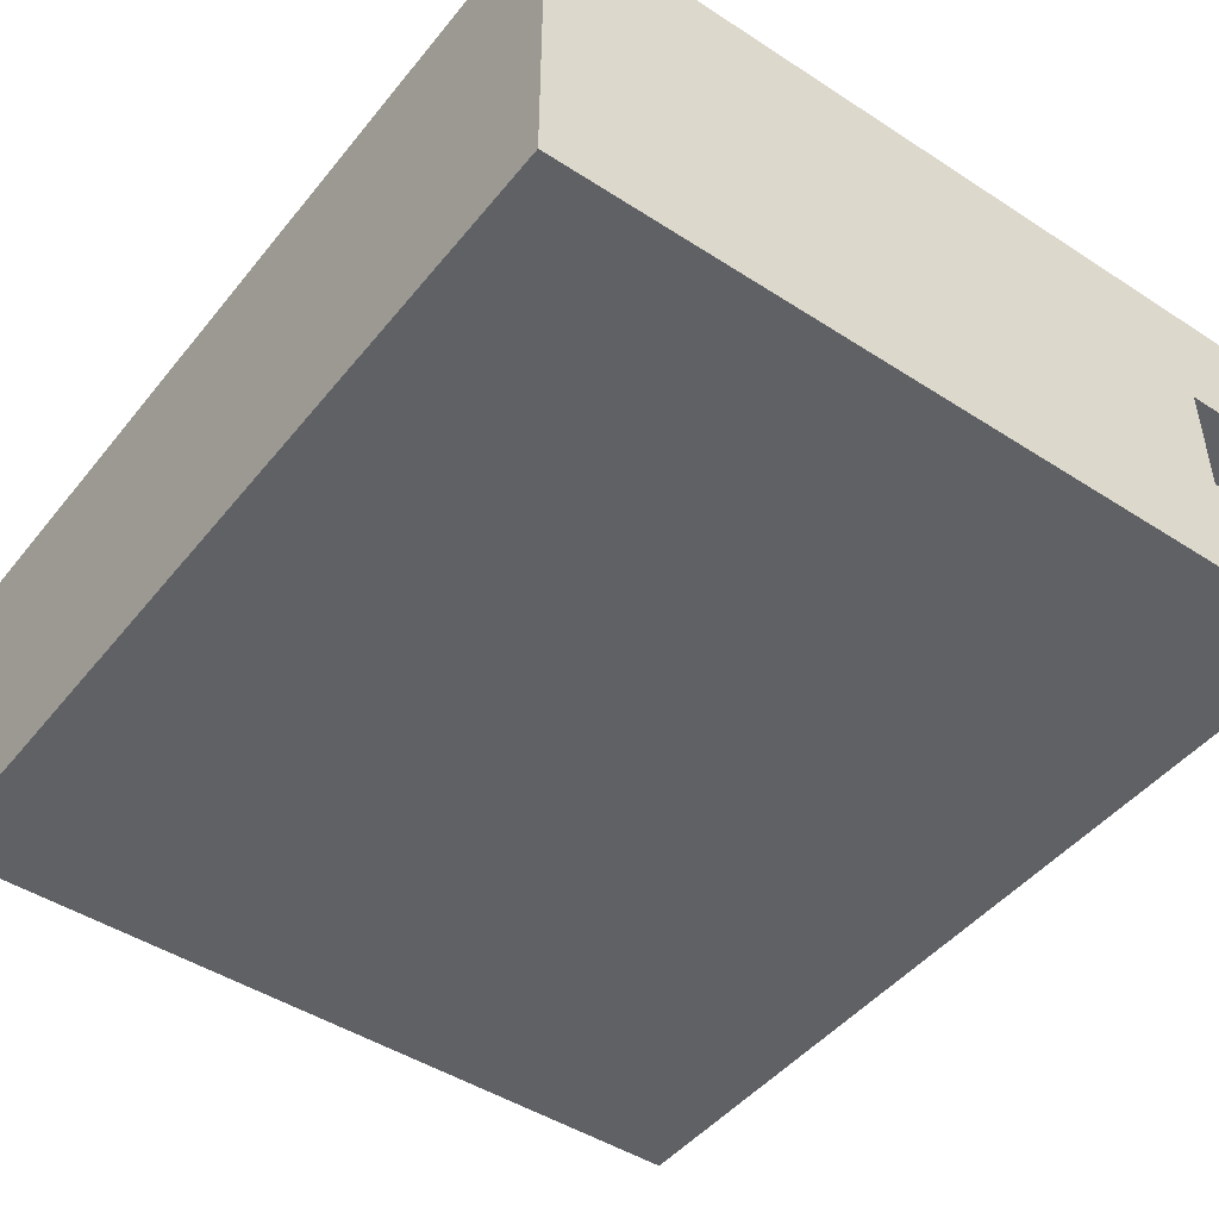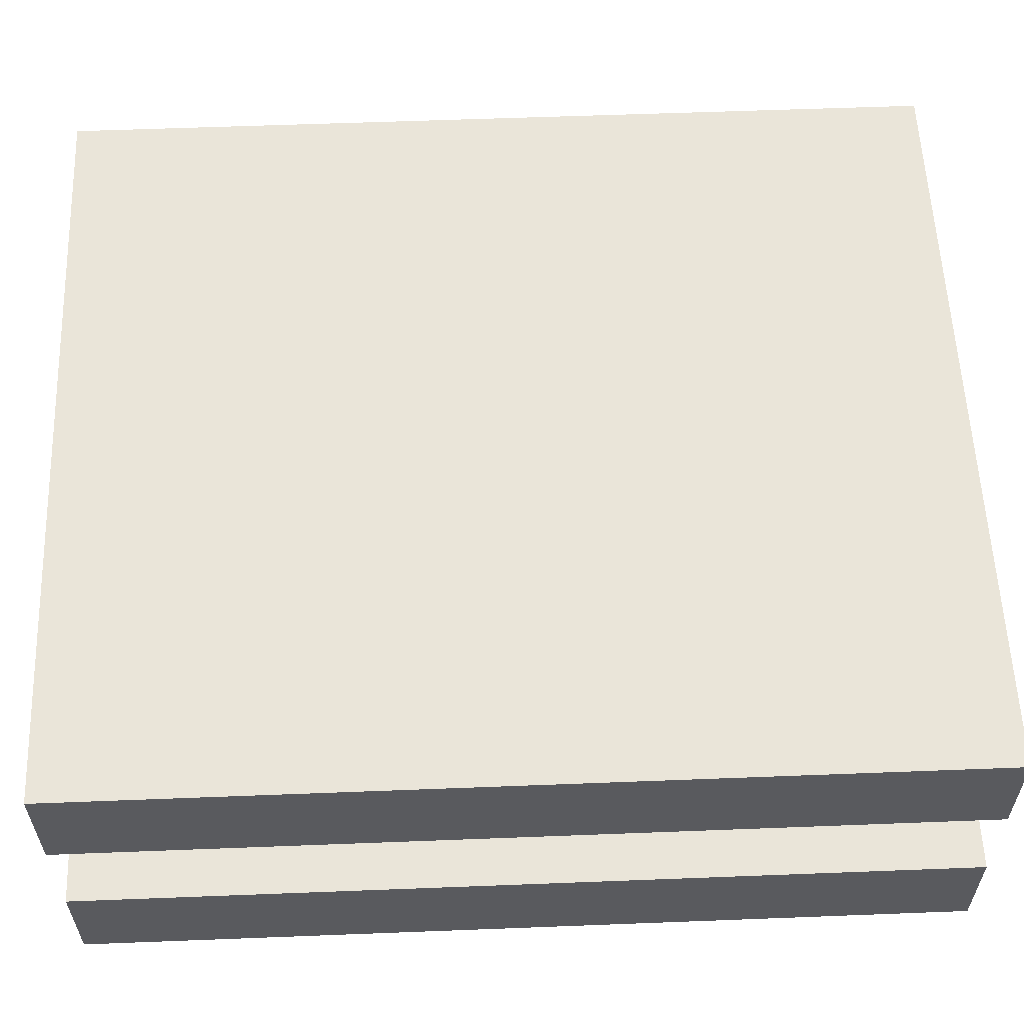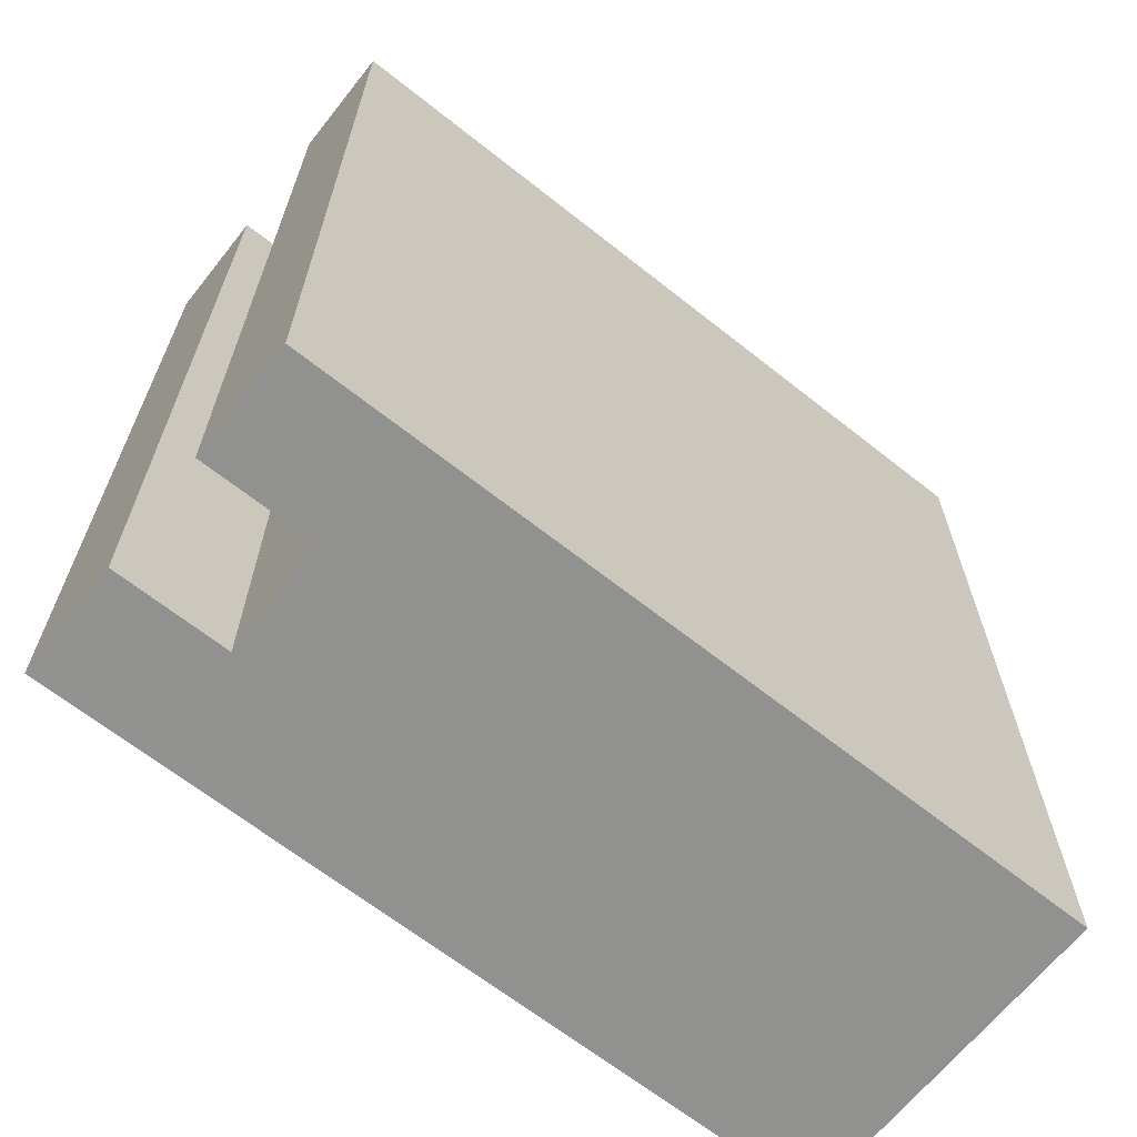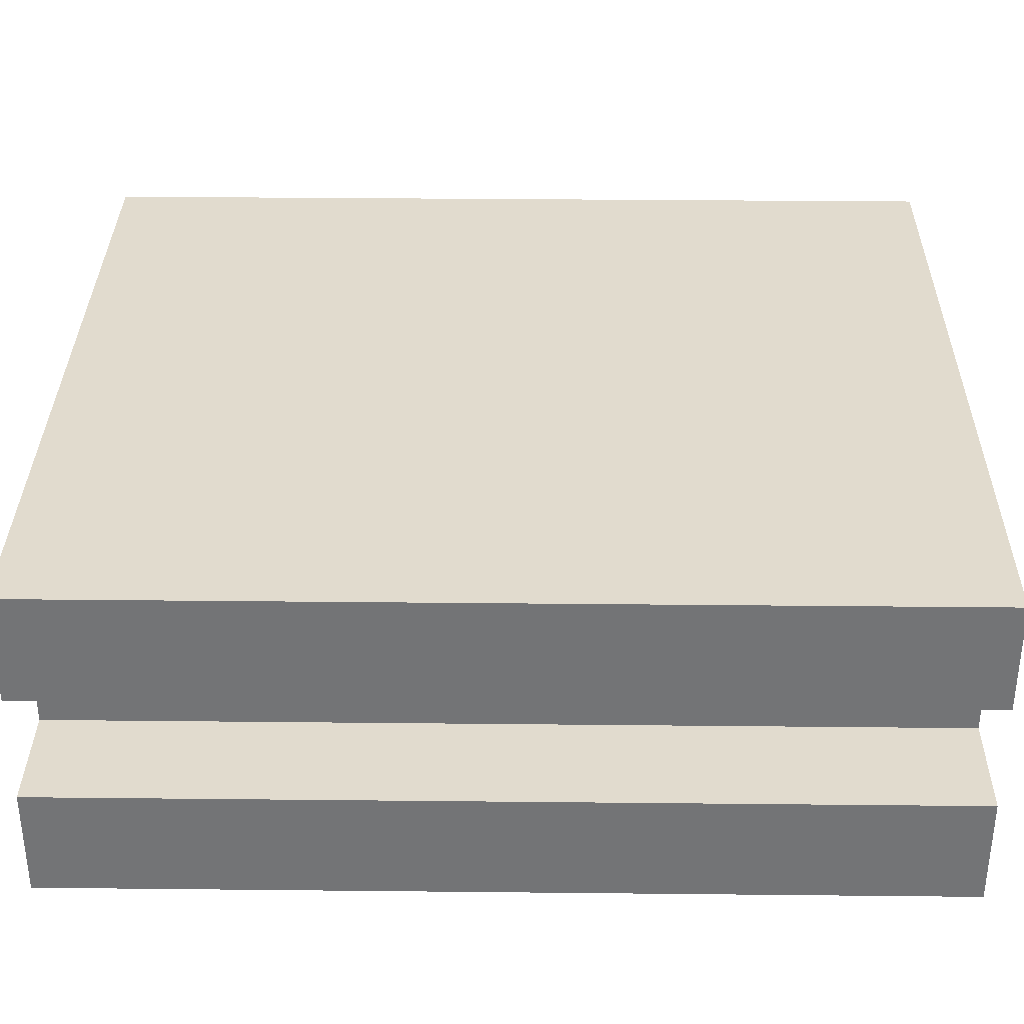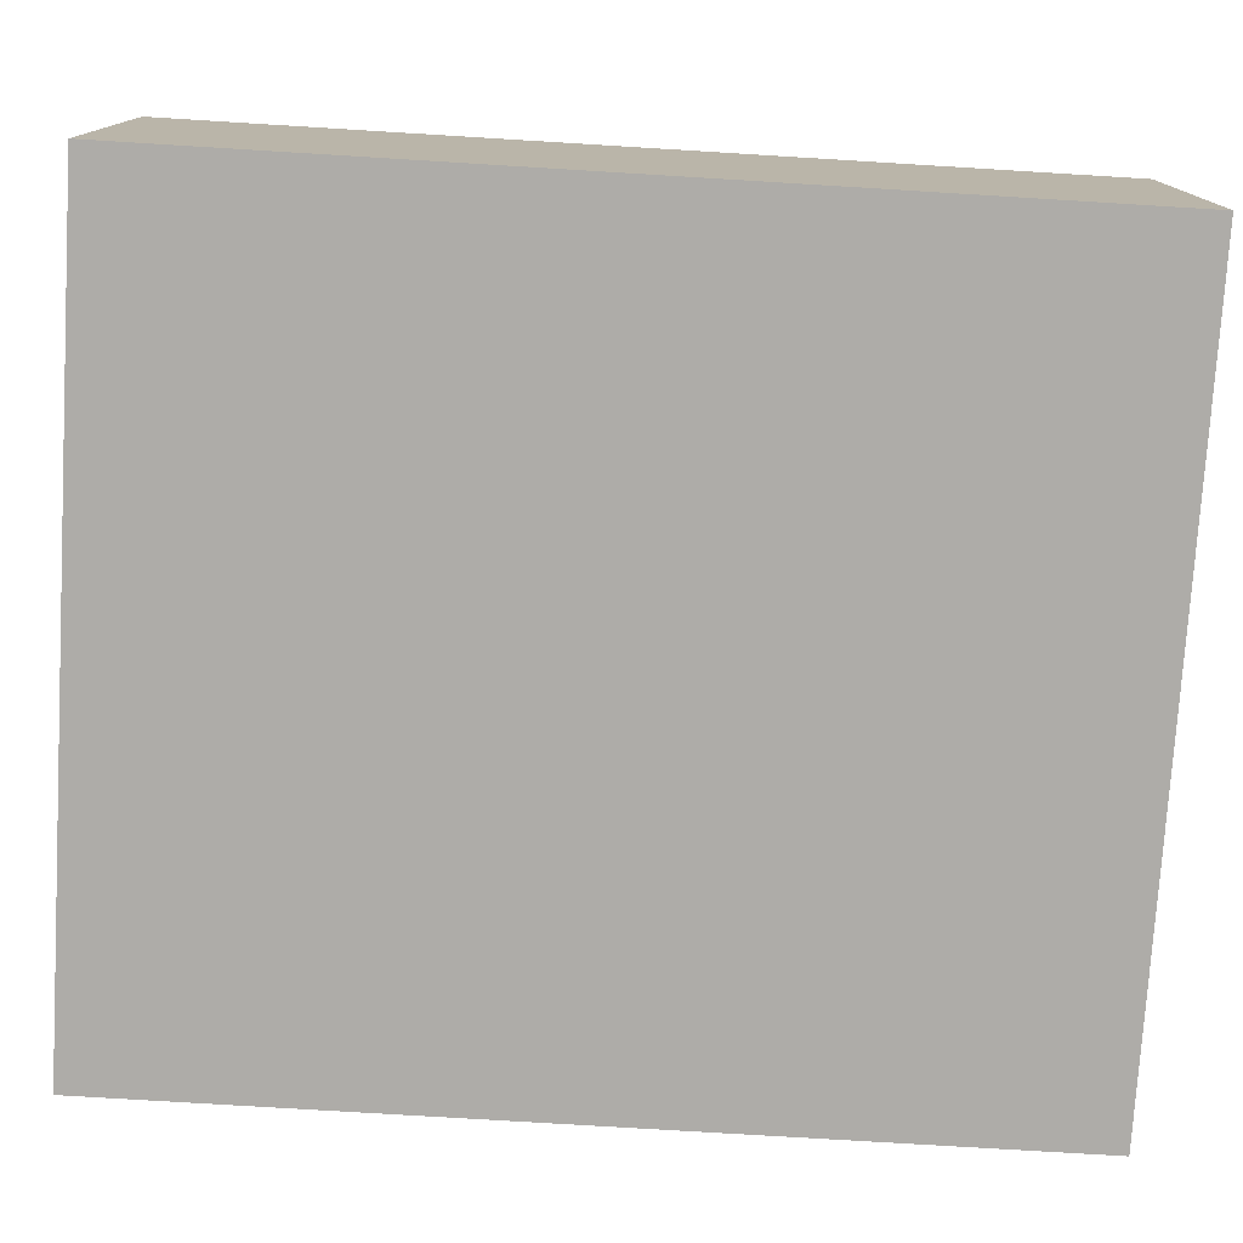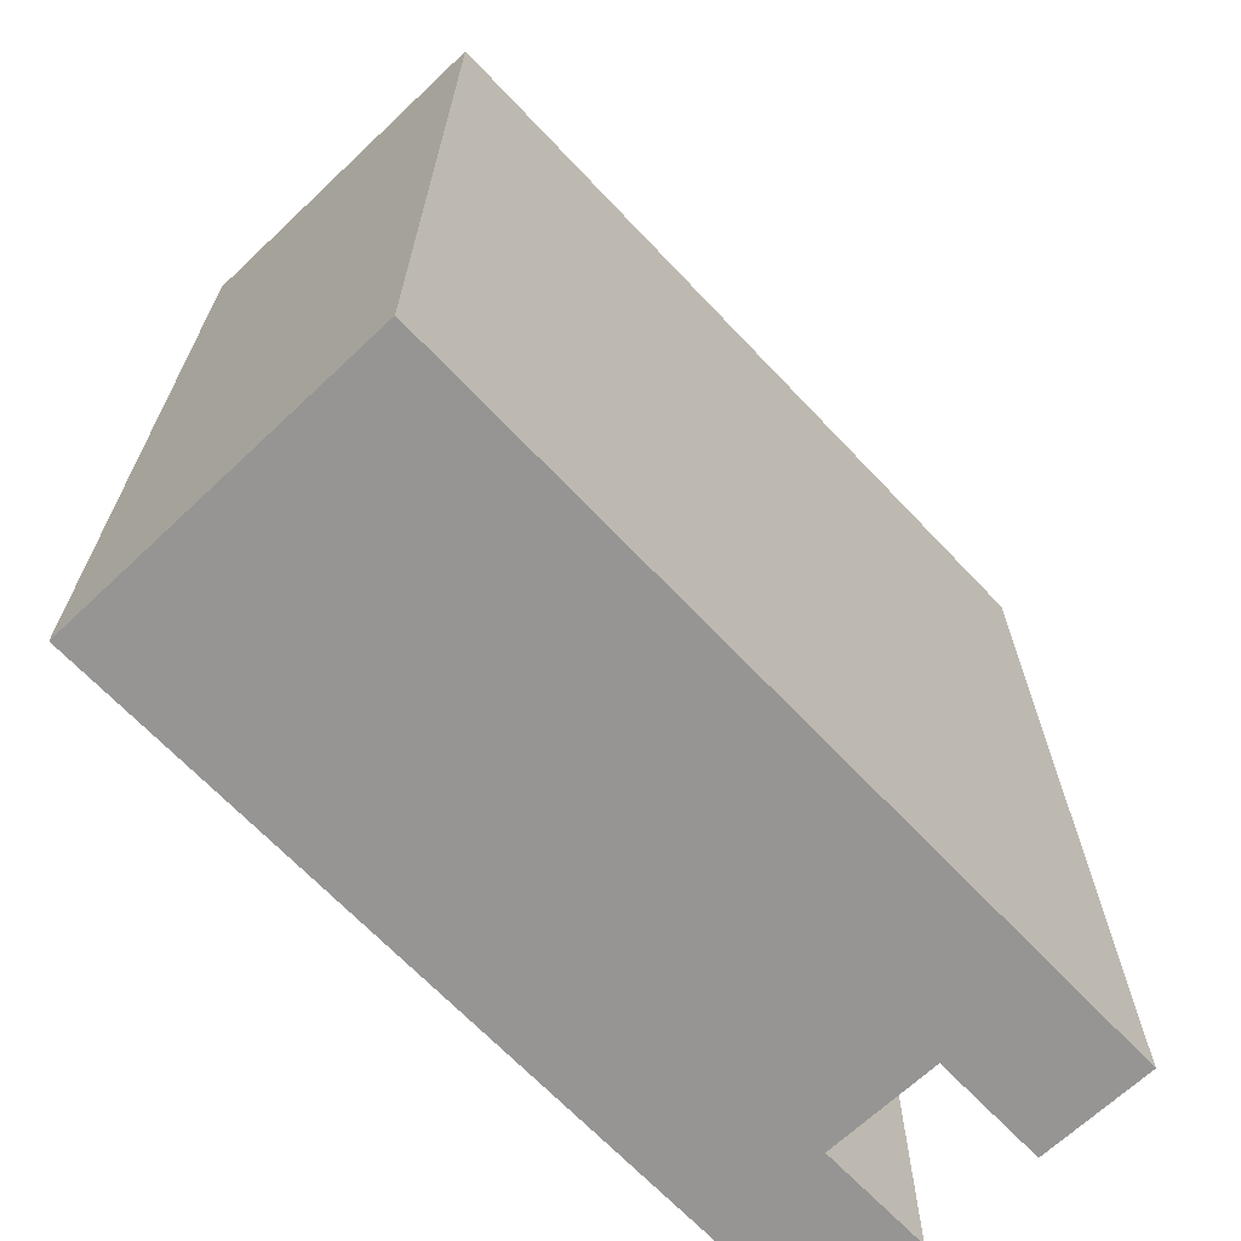
<metadata>
{"format":"obj","ext":"obj","renderer":"f3d","projection":"perspective","resolution":1024,"background":"white","views":[{"elev":-46.4,"azim":143.5,"up":"+Z"},{"elev":58.0,"azim":-92.3,"up":"+Z"},{"elev":-66.0,"azim":-38.5,"up":"+Y"},{"elev":33.8,"azim":-89.2,"up":"+Z"},{"elev":-76.9,"azim":86.5,"up":"+Z"},{"elev":-67.6,"azim":133.4,"up":"+Y"}]}
</metadata>
<code>
o
v -0.3 0 0.1
v -0.3 0 0
v -0.3 0 -0.1
v -0.3 0 -0.2
v -0.3 0.8 0.1
v -0.3 0.8 0
v -0.3 0.8 -0.1
v -0.3 0.8 -0.2
v -0.2 0 0
v -0.2 0 -0.1
v -0.2 0.8 0
v -0.2 0.8 -0.1
v 0.4 0 0.1
v 0.4 0 -0.2
v 0.4 0.8 0.1
v 0.4 0.8 -0.2
v -0.3 0 0.1
v -0.3 0.8 0.1
v 0.3 0 0.1
v 0.3 0.8 0.1
v 0.4 0 0.1
v 0.4 0.8 0.1
v -0.3 0 -0.1
v -0.3 0.8 -0.1
v -0.2 0 -0.1
v -0.2 0.8 -0.1
v -0.3 0 0
v -0.3 0.8 0
v -0.2 0 0
v -0.2 0.8 0
v -0.3 0 -0.2
v -0.3 0.8 -0.2
v -0.2 0.5 -0.2
v -0.2 0.7 -0.2
v 0.2 0.5 -0.2
v 0.2 0.7 -0.2
v 0.3 0 -0.2
v 0.3 0.8 -0.2
v 0.4 0 -0.2
v 0.4 0.8 -0.2
v -0.3 0 0.1
v 0.3 0 0.1
v 0.4 0 0.1
v -0.3 0 0
v -0.2 0 0
v 0.3 0 0
v -0.3 0 -0.1
v -0.2 0 -0.1
v 0.3 0 -0.1
v -0.3 0 -0.2
v 0.3 0 -0.2
v 0.4 0 -0.2
v -0.3 0.8 0.1
v 0.3 0.8 0.1
v 0.4 0.8 0.1
v -0.3 0.8 0
v -0.2 0.8 0
v 0.3 0.8 0
v -0.3 0.8 -0.1
v -0.2 0.8 -0.1
v 0.3 0.8 -0.1
v -0.3 0.8 -0.2
v 0.3 0.8 -0.2
v 0.4 0.8 -0.2
f 5 2 1
f 6 2 5
f 7 4 3
f 8 4 7
f 11 10 9
f 12 10 11
f 13 14 15
f 15 14 16
f 19 18 17
f 20 18 19
f 21 20 19
f 22 20 21
f 25 24 23
f 26 24 25
f 27 28 29
f 29 28 30
f 31 32 33
f 33 32 34
f 31 33 35
f 33 34 35
f 34 32 36
f 35 34 36
f 31 35 37
f 35 36 37
f 36 32 38
f 37 36 38
f 37 38 39
f 39 38 40
f 44 42 41
f 45 42 44
f 46 43 42
f 46 42 45
f 48 46 45
f 49 43 46
f 49 46 48
f 50 48 47
f 50 49 48
f 51 43 49
f 51 49 50
f 52 43 51
f 53 54 56
f 56 54 57
f 54 55 58
f 57 54 58
f 57 58 60
f 58 55 61
f 60 58 61
f 59 60 62
f 60 61 62
f 61 55 63
f 62 61 63
f 63 55 64

</code>
